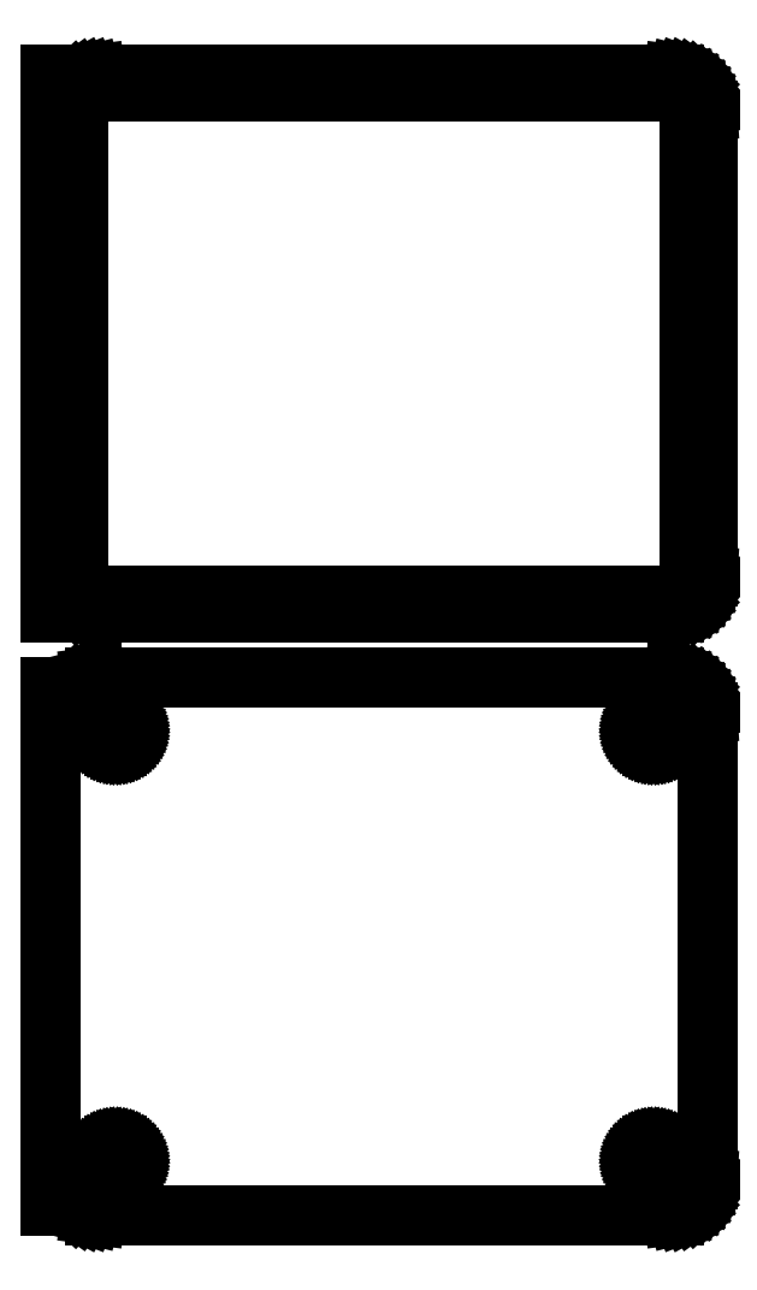
<metadata>
{"format":"dxf","ext":"dxf","renderer":"ezdxf+matplotlib","layout":"modelspace","background":"white","min_lineweight":24,"dpi":150}
</metadata>
<code>
0
SECTION
2
ENTITIES
0
LINE
8
0
10
40.94
20
214.6
11
41.55
21
214.7
0
LINE
8
0
10
41.55
20
214.7
11
42.13
21
215
0
LINE
8
0
10
42.13
20
215
11
42.68
21
215.3
0
LINE
8
0
10
42.68
20
215.3
11
43.19
21
215.6
0
LINE
8
0
10
43.19
20
215.6
11
43.64
21
216.1
0
LINE
8
0
10
43.64
20
216.1
11
44.05
21
216.6
0
LINE
8
0
10
44.05
20
216.6
11
44.38
21
217.1
0
LINE
8
0
10
44.38
20
217.1
11
44.65
21
217.7
0
LINE
8
0
10
44.65
20
217.7
11
44.84
21
218.3
0
LINE
8
0
10
44.84
20
218.3
11
44.96
21
218.9
0
LINE
8
0
10
44.96
20
218.9
11
45
21
219.5
0
LINE
8
0
10
45
20
219.5
11
45
21
284.5
0
LINE
8
0
10
45
20
284.5
11
44.96
21
285.1
0
LINE
8
0
10
44.96
20
285.1
11
44.84
21
285.7
0
LINE
8
0
10
44.84
20
285.7
11
44.65
21
286.3
0
LINE
8
0
10
44.65
20
286.3
11
44.38
21
286.9
0
LINE
8
0
10
44.38
20
286.9
11
44.05
21
287.4
0
LINE
8
0
10
44.05
20
287.4
11
43.64
21
287.9
0
LINE
8
0
10
43.64
20
287.9
11
43.19
21
288.4
0
LINE
8
0
10
43.19
20
288.4
11
42.68
21
288.7
0
LINE
8
0
10
42.68
20
288.7
11
42.13
21
289
0
LINE
8
0
10
42.13
20
289
11
41.55
21
289.3
0
LINE
8
0
10
41.55
20
289.3
11
40.94
21
289.4
0
LINE
8
0
10
40.94
20
289.4
11
40.31
21
289.5
0
LINE
8
0
10
40.31
20
289.5
11
-40.31
21
289.5
0
LINE
8
0
10
-40.31
20
289.5
11
-40.94
21
289.4
0
LINE
8
0
10
-40.94
20
289.4
11
-41.55
21
289.3
0
LINE
8
0
10
-41.55
20
289.3
11
-42.13
21
289
0
LINE
8
0
10
-42.13
20
289
11
-42.68
21
288.7
0
LINE
8
0
10
-42.68
20
288.7
11
-43.19
21
288.4
0
LINE
8
0
10
-43.19
20
288.4
11
-43.5
21
288.1
0
LINE
8
0
10
-43.5
20
288.1
11
-43.5
21
289.5
0
LINE
8
0
10
-43.5
20
289.5
11
-46.5
21
289.5
0
LINE
8
0
10
-46.5
20
289.5
11
-46.5
21
214.5
0
LINE
8
0
10
-46.5
20
214.5
11
-43.5
21
214.5
0
LINE
8
0
10
-43.5
20
214.5
11
-43.5
21
215.9
0
LINE
8
0
10
-43.5
20
215.9
11
-43.19
21
215.6
0
LINE
8
0
10
-43.19
20
215.6
11
-42.68
21
215.3
0
LINE
8
0
10
-42.68
20
215.3
11
-42.13
21
215
0
LINE
8
0
10
-42.13
20
215
11
-41.55
21
214.7
0
LINE
8
0
10
-41.55
20
214.7
11
-40.94
21
214.6
0
LINE
8
0
10
-40.94
20
214.6
11
-40.31
21
214.5
0
LINE
8
0
10
-40.31
20
214.5
11
40.31
21
214.5
0
LINE
8
0
10
40.31
20
214.5
11
40.94
21
214.6
0
LINE
8
0
10
-39.7
20
216.9
11
-40.08
21
216.9
0
LINE
8
0
10
-40.08
20
216.9
11
-40.46
21
217
0
LINE
8
0
10
-40.46
20
217
11
-40.83
21
217.2
0
LINE
8
0
10
-40.83
20
217.2
11
-41.17
21
217.4
0
LINE
8
0
10
-41.17
20
217.4
11
-41.48
21
217.6
0
LINE
8
0
10
-41.48
20
217.6
11
-41.77
21
217.9
0
LINE
8
0
10
-41.77
20
217.9
11
-42.02
21
218.2
0
LINE
8
0
10
-42.02
20
218.2
11
-42.23
21
218.5
0
LINE
8
0
10
-42.23
20
218.5
11
-42.39
21
218.9
0
LINE
8
0
10
-42.39
20
218.9
11
-42.52
21
219.2
0
LINE
8
0
10
-42.52
20
219.2
11
-42.59
21
219.6
0
LINE
8
0
10
-42.59
20
219.6
11
-42.61
21
220
0
LINE
8
0
10
-42.61
20
220
11
-42.61
21
284
0
LINE
8
0
10
-42.61
20
284
11
-42.59
21
284.4
0
LINE
8
0
10
-42.59
20
284.4
11
-42.52
21
284.8
0
LINE
8
0
10
-42.52
20
284.8
11
-42.39
21
285.1
0
LINE
8
0
10
-42.39
20
285.1
11
-42.23
21
285.5
0
LINE
8
0
10
-42.23
20
285.5
11
-42.02
21
285.8
0
LINE
8
0
10
-42.02
20
285.8
11
-41.77
21
286.1
0
LINE
8
0
10
-41.77
20
286.1
11
-41.48
21
286.4
0
LINE
8
0
10
-41.48
20
286.4
11
-41.17
21
286.6
0
LINE
8
0
10
-41.17
20
286.6
11
-40.83
21
286.8
0
LINE
8
0
10
-40.83
20
286.8
11
-40.46
21
287
0
LINE
8
0
10
-40.46
20
287
11
-40.08
21
287.1
0
LINE
8
0
10
-40.08
20
287.1
11
-39.7
21
287.1
0
LINE
8
0
10
-39.7
20
287.1
11
39.7
21
287.1
0
LINE
8
0
10
39.7
20
287.1
11
40.08
21
287.1
0
LINE
8
0
10
40.08
20
287.1
11
40.46
21
287
0
LINE
8
0
10
40.46
20
287
11
40.83
21
286.8
0
LINE
8
0
10
40.83
20
286.8
11
41.17
21
286.6
0
LINE
8
0
10
41.17
20
286.6
11
41.48
21
286.4
0
LINE
8
0
10
41.48
20
286.4
11
41.77
21
286.1
0
LINE
8
0
10
41.77
20
286.1
11
42.02
21
285.8
0
LINE
8
0
10
42.02
20
285.8
11
42.23
21
285.5
0
LINE
8
0
10
42.23
20
285.5
11
42.39
21
285.1
0
LINE
8
0
10
42.39
20
285.1
11
42.52
21
284.8
0
LINE
8
0
10
42.52
20
284.8
11
42.59
21
284.4
0
LINE
8
0
10
42.59
20
284.4
11
42.61
21
284
0
LINE
8
0
10
42.61
20
284
11
42.61
21
220
0
LINE
8
0
10
42.61
20
220
11
42.59
21
219.6
0
LINE
8
0
10
42.59
20
219.6
11
42.52
21
219.2
0
LINE
8
0
10
42.52
20
219.2
11
42.39
21
218.9
0
LINE
8
0
10
42.39
20
218.9
11
42.23
21
218.5
0
LINE
8
0
10
42.23
20
218.5
11
42.02
21
218.2
0
LINE
8
0
10
42.02
20
218.2
11
41.77
21
217.9
0
LINE
8
0
10
41.77
20
217.9
11
41.48
21
217.6
0
LINE
8
0
10
41.48
20
217.6
11
41.17
21
217.4
0
LINE
8
0
10
41.17
20
217.4
11
40.83
21
217.2
0
LINE
8
0
10
40.83
20
217.2
11
40.46
21
217
0
LINE
8
0
10
40.46
20
217
11
40.08
21
216.9
0
LINE
8
0
10
40.08
20
216.9
11
39.7
21
216.9
0
LINE
8
0
10
39.7
20
216.9
11
-39.7
21
216.9
0
LINE
8
0
10
40.94
20
130.6
11
41.55
21
130.7
0
LINE
8
0
10
41.55
20
130.7
11
42.13
21
131
0
LINE
8
0
10
42.13
20
131
11
42.68
21
131.3
0
LINE
8
0
10
42.68
20
131.3
11
43.19
21
131.6
0
LINE
8
0
10
43.19
20
131.6
11
43.64
21
132.1
0
LINE
8
0
10
43.64
20
132.1
11
44.05
21
132.6
0
LINE
8
0
10
44.05
20
132.6
11
44.38
21
133.1
0
LINE
8
0
10
44.38
20
133.1
11
44.65
21
133.7
0
LINE
8
0
10
44.65
20
133.7
11
44.84
21
134.3
0
LINE
8
0
10
44.84
20
134.3
11
44.96
21
134.9
0
LINE
8
0
10
44.96
20
134.9
11
45
21
135.5
0
LINE
8
0
10
45
20
135.5
11
45
21
200.5
0
LINE
8
0
10
45
20
200.5
11
44.96
21
201.1
0
LINE
8
0
10
44.96
20
201.1
11
44.84
21
201.7
0
LINE
8
0
10
44.84
20
201.7
11
44.65
21
202.3
0
LINE
8
0
10
44.65
20
202.3
11
44.38
21
202.9
0
LINE
8
0
10
44.38
20
202.9
11
44.05
21
203.4
0
LINE
8
0
10
44.05
20
203.4
11
43.64
21
203.9
0
LINE
8
0
10
43.64
20
203.9
11
43.19
21
204.4
0
LINE
8
0
10
43.19
20
204.4
11
42.68
21
204.7
0
LINE
8
0
10
42.68
20
204.7
11
42.13
21
205
0
LINE
8
0
10
42.13
20
205
11
41.55
21
205.3
0
LINE
8
0
10
41.55
20
205.3
11
40.94
21
205.4
0
LINE
8
0
10
40.94
20
205.4
11
40.31
21
205.5
0
LINE
8
0
10
40.31
20
205.5
11
-40.31
21
205.5
0
LINE
8
0
10
-40.31
20
205.5
11
-40.94
21
205.4
0
LINE
8
0
10
-40.94
20
205.4
11
-41.55
21
205.3
0
LINE
8
0
10
-41.55
20
205.3
11
-42.13
21
205
0
LINE
8
0
10
-42.13
20
205
11
-42.68
21
204.7
0
LINE
8
0
10
-42.68
20
204.7
11
-43.19
21
204.4
0
LINE
8
0
10
-43.19
20
204.4
11
-43.5
21
204.1
0
LINE
8
0
10
-43.5
20
204.1
11
-43.5
21
204.2
0
LINE
8
0
10
-43.5
20
204.2
11
-46.5
21
204.2
0
LINE
8
0
10
-46.5
20
204.2
11
-46.5
21
131.8
0
LINE
8
0
10
-46.5
20
131.8
11
-43.5
21
131.8
0
LINE
8
0
10
-43.5
20
131.8
11
-43.5
21
131.9
0
LINE
8
0
10
-43.5
20
131.9
11
-43.19
21
131.6
0
LINE
8
0
10
-43.19
20
131.6
11
-42.68
21
131.3
0
LINE
8
0
10
-42.68
20
131.3
11
-42.13
21
131
0
LINE
8
0
10
-42.13
20
131
11
-41.55
21
130.7
0
LINE
8
0
10
-41.55
20
130.7
11
-40.94
21
130.6
0
LINE
8
0
10
-40.94
20
130.6
11
-40.31
21
130.5
0
LINE
8
0
10
-40.31
20
130.5
11
40.31
21
130.5
0
LINE
8
0
10
40.31
20
130.5
11
40.94
21
130.6
0
LINE
8
0
10
37.37
20
195.9
11
37.1
21
195.9
0
LINE
8
0
10
37.1
20
195.9
11
36.84
21
196
0
LINE
8
0
10
36.84
20
196
11
36.59
21
196.1
0
LINE
8
0
10
36.59
20
196.1
11
36.36
21
196.2
0
LINE
8
0
10
36.36
20
196.2
11
36.14
21
196.4
0
LINE
8
0
10
36.14
20
196.4
11
35.94
21
196.5
0
LINE
8
0
10
35.94
20
196.5
11
35.77
21
196.7
0
LINE
8
0
10
35.77
20
196.7
11
35.63
21
197
0
LINE
8
0
10
35.63
20
197
11
35.51
21
197.2
0
LINE
8
0
10
35.51
20
197.2
11
35.43
21
197.5
0
LINE
8
0
10
35.43
20
197.5
11
35.38
21
197.7
0
LINE
8
0
10
35.38
20
197.7
11
35.36
21
198
0
LINE
8
0
10
35.36
20
198
11
35.38
21
198.3
0
LINE
8
0
10
35.38
20
198.3
11
35.43
21
198.5
0
LINE
8
0
10
35.43
20
198.5
11
35.51
21
198.8
0
LINE
8
0
10
35.51
20
198.8
11
35.63
21
199
0
LINE
8
0
10
35.63
20
199
11
35.77
21
199.3
0
LINE
8
0
10
35.77
20
199.3
11
35.94
21
199.5
0
LINE
8
0
10
35.94
20
199.5
11
36.14
21
199.6
0
LINE
8
0
10
36.14
20
199.6
11
36.36
21
199.8
0
LINE
8
0
10
36.36
20
199.8
11
36.59
21
199.9
0
LINE
8
0
10
36.59
20
199.9
11
36.84
21
200
0
LINE
8
0
10
36.84
20
200
11
37.1
21
200.1
0
LINE
8
0
10
37.1
20
200.1
11
37.37
21
200.1
0
LINE
8
0
10
37.37
20
200.1
11
37.63
21
200.1
0
LINE
8
0
10
37.63
20
200.1
11
37.9
21
200.1
0
LINE
8
0
10
37.9
20
200.1
11
38.16
21
200
0
LINE
8
0
10
38.16
20
200
11
38.41
21
199.9
0
LINE
8
0
10
38.41
20
199.9
11
38.64
21
199.8
0
LINE
8
0
10
38.64
20
199.8
11
38.86
21
199.6
0
LINE
8
0
10
38.86
20
199.6
11
39.06
21
199.5
0
LINE
8
0
10
39.06
20
199.5
11
39.23
21
199.3
0
LINE
8
0
10
39.23
20
199.3
11
39.37
21
199
0
LINE
8
0
10
39.37
20
199
11
39.49
21
198.8
0
LINE
8
0
10
39.49
20
198.8
11
39.57
21
198.5
0
LINE
8
0
10
39.57
20
198.5
11
39.62
21
198.3
0
LINE
8
0
10
39.62
20
198.3
11
39.64
21
198
0
LINE
8
0
10
39.64
20
198
11
39.62
21
197.7
0
LINE
8
0
10
39.62
20
197.7
11
39.57
21
197.5
0
LINE
8
0
10
39.57
20
197.5
11
39.49
21
197.2
0
LINE
8
0
10
39.49
20
197.2
11
39.37
21
197
0
LINE
8
0
10
39.37
20
197
11
39.23
21
196.7
0
LINE
8
0
10
39.23
20
196.7
11
39.06
21
196.5
0
LINE
8
0
10
39.06
20
196.5
11
38.86
21
196.4
0
LINE
8
0
10
38.86
20
196.4
11
38.64
21
196.2
0
LINE
8
0
10
38.64
20
196.2
11
38.41
21
196.1
0
LINE
8
0
10
38.41
20
196.1
11
38.16
21
196
0
LINE
8
0
10
38.16
20
196
11
37.9
21
195.9
0
LINE
8
0
10
37.9
20
195.9
11
37.63
21
195.9
0
LINE
8
0
10
37.63
20
195.9
11
37.37
21
195.9
0
LINE
8
0
10
-37.63
20
195.9
11
-37.9
21
195.9
0
LINE
8
0
10
-37.9
20
195.9
11
-38.16
21
196
0
LINE
8
0
10
-38.16
20
196
11
-38.41
21
196.1
0
LINE
8
0
10
-38.41
20
196.1
11
-38.64
21
196.2
0
LINE
8
0
10
-38.64
20
196.2
11
-38.86
21
196.4
0
LINE
8
0
10
-38.86
20
196.4
11
-39.06
21
196.5
0
LINE
8
0
10
-39.06
20
196.5
11
-39.23
21
196.7
0
LINE
8
0
10
-39.23
20
196.7
11
-39.37
21
197
0
LINE
8
0
10
-39.37
20
197
11
-39.49
21
197.2
0
LINE
8
0
10
-39.49
20
197.2
11
-39.57
21
197.5
0
LINE
8
0
10
-39.57
20
197.5
11
-39.62
21
197.7
0
LINE
8
0
10
-39.62
20
197.7
11
-39.64
21
198
0
LINE
8
0
10
-39.64
20
198
11
-39.62
21
198.3
0
LINE
8
0
10
-39.62
20
198.3
11
-39.57
21
198.5
0
LINE
8
0
10
-39.57
20
198.5
11
-39.49
21
198.8
0
LINE
8
0
10
-39.49
20
198.8
11
-39.37
21
199
0
LINE
8
0
10
-39.37
20
199
11
-39.23
21
199.3
0
LINE
8
0
10
-39.23
20
199.3
11
-39.06
21
199.5
0
LINE
8
0
10
-39.06
20
199.5
11
-38.86
21
199.6
0
LINE
8
0
10
-38.86
20
199.6
11
-38.64
21
199.8
0
LINE
8
0
10
-38.64
20
199.8
11
-38.41
21
199.9
0
LINE
8
0
10
-38.41
20
199.9
11
-38.16
21
200
0
LINE
8
0
10
-38.16
20
200
11
-37.9
21
200.1
0
LINE
8
0
10
-37.9
20
200.1
11
-37.63
21
200.1
0
LINE
8
0
10
-37.63
20
200.1
11
-37.37
21
200.1
0
LINE
8
0
10
-37.37
20
200.1
11
-37.1
21
200.1
0
LINE
8
0
10
-37.1
20
200.1
11
-36.84
21
200
0
LINE
8
0
10
-36.84
20
200
11
-36.59
21
199.9
0
LINE
8
0
10
-36.59
20
199.9
11
-36.36
21
199.8
0
LINE
8
0
10
-36.36
20
199.8
11
-36.14
21
199.6
0
LINE
8
0
10
-36.14
20
199.6
11
-35.94
21
199.5
0
LINE
8
0
10
-35.94
20
199.5
11
-35.77
21
199.3
0
LINE
8
0
10
-35.77
20
199.3
11
-35.63
21
199
0
LINE
8
0
10
-35.63
20
199
11
-35.51
21
198.8
0
LINE
8
0
10
-35.51
20
198.8
11
-35.43
21
198.5
0
LINE
8
0
10
-35.43
20
198.5
11
-35.38
21
198.3
0
LINE
8
0
10
-35.38
20
198.3
11
-35.36
21
198
0
LINE
8
0
10
-35.36
20
198
11
-35.38
21
197.7
0
LINE
8
0
10
-35.38
20
197.7
11
-35.43
21
197.5
0
LINE
8
0
10
-35.43
20
197.5
11
-35.51
21
197.2
0
LINE
8
0
10
-35.51
20
197.2
11
-35.63
21
197
0
LINE
8
0
10
-35.63
20
197
11
-35.77
21
196.7
0
LINE
8
0
10
-35.77
20
196.7
11
-35.94
21
196.5
0
LINE
8
0
10
-35.94
20
196.5
11
-36.14
21
196.4
0
LINE
8
0
10
-36.14
20
196.4
11
-36.36
21
196.2
0
LINE
8
0
10
-36.36
20
196.2
11
-36.59
21
196.1
0
LINE
8
0
10
-36.59
20
196.1
11
-36.84
21
196
0
LINE
8
0
10
-36.84
20
196
11
-37.1
21
195.9
0
LINE
8
0
10
-37.1
20
195.9
11
-37.37
21
195.9
0
LINE
8
0
10
-37.37
20
195.9
11
-37.63
21
195.9
0
LINE
8
0
10
37.37
20
135.9
11
37.1
21
135.9
0
LINE
8
0
10
37.1
20
135.9
11
36.84
21
136
0
LINE
8
0
10
36.84
20
136
11
36.59
21
136.1
0
LINE
8
0
10
36.59
20
136.1
11
36.36
21
136.2
0
LINE
8
0
10
36.36
20
136.2
11
36.14
21
136.4
0
LINE
8
0
10
36.14
20
136.4
11
35.94
21
136.5
0
LINE
8
0
10
35.94
20
136.5
11
35.77
21
136.7
0
LINE
8
0
10
35.77
20
136.7
11
35.63
21
137
0
LINE
8
0
10
35.63
20
137
11
35.51
21
137.2
0
LINE
8
0
10
35.51
20
137.2
11
35.43
21
137.5
0
LINE
8
0
10
35.43
20
137.5
11
35.38
21
137.7
0
LINE
8
0
10
35.38
20
137.7
11
35.36
21
138
0
LINE
8
0
10
35.36
20
138
11
35.38
21
138.3
0
LINE
8
0
10
35.38
20
138.3
11
35.43
21
138.5
0
LINE
8
0
10
35.43
20
138.5
11
35.51
21
138.8
0
LINE
8
0
10
35.51
20
138.8
11
35.63
21
139
0
LINE
8
0
10
35.63
20
139
11
35.77
21
139.3
0
LINE
8
0
10
35.77
20
139.3
11
35.94
21
139.5
0
LINE
8
0
10
35.94
20
139.5
11
36.14
21
139.6
0
LINE
8
0
10
36.14
20
139.6
11
36.36
21
139.8
0
LINE
8
0
10
36.36
20
139.8
11
36.59
21
139.9
0
LINE
8
0
10
36.59
20
139.9
11
36.84
21
140
0
LINE
8
0
10
36.84
20
140
11
37.1
21
140.1
0
LINE
8
0
10
37.1
20
140.1
11
37.37
21
140.1
0
LINE
8
0
10
37.37
20
140.1
11
37.63
21
140.1
0
LINE
8
0
10
37.63
20
140.1
11
37.9
21
140.1
0
LINE
8
0
10
37.9
20
140.1
11
38.16
21
140
0
LINE
8
0
10
38.16
20
140
11
38.41
21
139.9
0
LINE
8
0
10
38.41
20
139.9
11
38.64
21
139.8
0
LINE
8
0
10
38.64
20
139.8
11
38.86
21
139.6
0
LINE
8
0
10
38.86
20
139.6
11
39.06
21
139.5
0
LINE
8
0
10
39.06
20
139.5
11
39.23
21
139.3
0
LINE
8
0
10
39.23
20
139.3
11
39.37
21
139
0
LINE
8
0
10
39.37
20
139
11
39.49
21
138.8
0
LINE
8
0
10
39.49
20
138.8
11
39.57
21
138.5
0
LINE
8
0
10
39.57
20
138.5
11
39.62
21
138.3
0
LINE
8
0
10
39.62
20
138.3
11
39.64
21
138
0
LINE
8
0
10
39.64
20
138
11
39.62
21
137.7
0
LINE
8
0
10
39.62
20
137.7
11
39.57
21
137.5
0
LINE
8
0
10
39.57
20
137.5
11
39.49
21
137.2
0
LINE
8
0
10
39.49
20
137.2
11
39.37
21
137
0
LINE
8
0
10
39.37
20
137
11
39.23
21
136.7
0
LINE
8
0
10
39.23
20
136.7
11
39.06
21
136.5
0
LINE
8
0
10
39.06
20
136.5
11
38.86
21
136.4
0
LINE
8
0
10
38.86
20
136.4
11
38.64
21
136.2
0
LINE
8
0
10
38.64
20
136.2
11
38.41
21
136.1
0
LINE
8
0
10
38.41
20
136.1
11
38.16
21
136
0
LINE
8
0
10
38.16
20
136
11
37.9
21
135.9
0
LINE
8
0
10
37.9
20
135.9
11
37.63
21
135.9
0
LINE
8
0
10
37.63
20
135.9
11
37.37
21
135.9
0
LINE
8
0
10
-37.63
20
135.9
11
-37.9
21
135.9
0
LINE
8
0
10
-37.9
20
135.9
11
-38.16
21
136
0
LINE
8
0
10
-38.16
20
136
11
-38.41
21
136.1
0
LINE
8
0
10
-38.41
20
136.1
11
-38.64
21
136.2
0
LINE
8
0
10
-38.64
20
136.2
11
-38.86
21
136.4
0
LINE
8
0
10
-38.86
20
136.4
11
-39.06
21
136.5
0
LINE
8
0
10
-39.06
20
136.5
11
-39.23
21
136.7
0
LINE
8
0
10
-39.23
20
136.7
11
-39.37
21
137
0
LINE
8
0
10
-39.37
20
137
11
-39.49
21
137.2
0
LINE
8
0
10
-39.49
20
137.2
11
-39.57
21
137.5
0
LINE
8
0
10
-39.57
20
137.5
11
-39.62
21
137.7
0
LINE
8
0
10
-39.62
20
137.7
11
-39.64
21
138
0
LINE
8
0
10
-39.64
20
138
11
-39.62
21
138.3
0
LINE
8
0
10
-39.62
20
138.3
11
-39.57
21
138.5
0
LINE
8
0
10
-39.57
20
138.5
11
-39.49
21
138.8
0
LINE
8
0
10
-39.49
20
138.8
11
-39.37
21
139
0
LINE
8
0
10
-39.37
20
139
11
-39.23
21
139.3
0
LINE
8
0
10
-39.23
20
139.3
11
-39.06
21
139.5
0
LINE
8
0
10
-39.06
20
139.5
11
-38.86
21
139.6
0
LINE
8
0
10
-38.86
20
139.6
11
-38.64
21
139.8
0
LINE
8
0
10
-38.64
20
139.8
11
-38.41
21
139.9
0
LINE
8
0
10
-38.41
20
139.9
11
-38.16
21
140
0
LINE
8
0
10
-38.16
20
140
11
-37.9
21
140.1
0
LINE
8
0
10
-37.9
20
140.1
11
-37.63
21
140.1
0
LINE
8
0
10
-37.63
20
140.1
11
-37.37
21
140.1
0
LINE
8
0
10
-37.37
20
140.1
11
-37.1
21
140.1
0
LINE
8
0
10
-37.1
20
140.1
11
-36.84
21
140
0
LINE
8
0
10
-36.84
20
140
11
-36.59
21
139.9
0
LINE
8
0
10
-36.59
20
139.9
11
-36.36
21
139.8
0
LINE
8
0
10
-36.36
20
139.8
11
-36.14
21
139.6
0
LINE
8
0
10
-36.14
20
139.6
11
-35.94
21
139.5
0
LINE
8
0
10
-35.94
20
139.5
11
-35.77
21
139.3
0
LINE
8
0
10
-35.77
20
139.3
11
-35.63
21
139
0
LINE
8
0
10
-35.63
20
139
11
-35.51
21
138.8
0
LINE
8
0
10
-35.51
20
138.8
11
-35.43
21
138.5
0
LINE
8
0
10
-35.43
20
138.5
11
-35.38
21
138.3
0
LINE
8
0
10
-35.38
20
138.3
11
-35.36
21
138
0
LINE
8
0
10
-35.36
20
138
11
-35.38
21
137.7
0
LINE
8
0
10
-35.38
20
137.7
11
-35.43
21
137.5
0
LINE
8
0
10
-35.43
20
137.5
11
-35.51
21
137.2
0
LINE
8
0
10
-35.51
20
137.2
11
-35.63
21
137
0
LINE
8
0
10
-35.63
20
137
11
-35.77
21
136.7
0
LINE
8
0
10
-35.77
20
136.7
11
-35.94
21
136.5
0
LINE
8
0
10
-35.94
20
136.5
11
-36.14
21
136.4
0
LINE
8
0
10
-36.14
20
136.4
11
-36.36
21
136.2
0
LINE
8
0
10
-36.36
20
136.2
11
-36.59
21
136.1
0
LINE
8
0
10
-36.59
20
136.1
11
-36.84
21
136
0
LINE
8
0
10
-36.84
20
136
11
-37.1
21
135.9
0
LINE
8
0
10
-37.1
20
135.9
11
-37.37
21
135.9
0
LINE
8
0
10
-37.37
20
135.9
11
-37.63
21
135.9
0
ENDSEC
0
EOF

</code>
